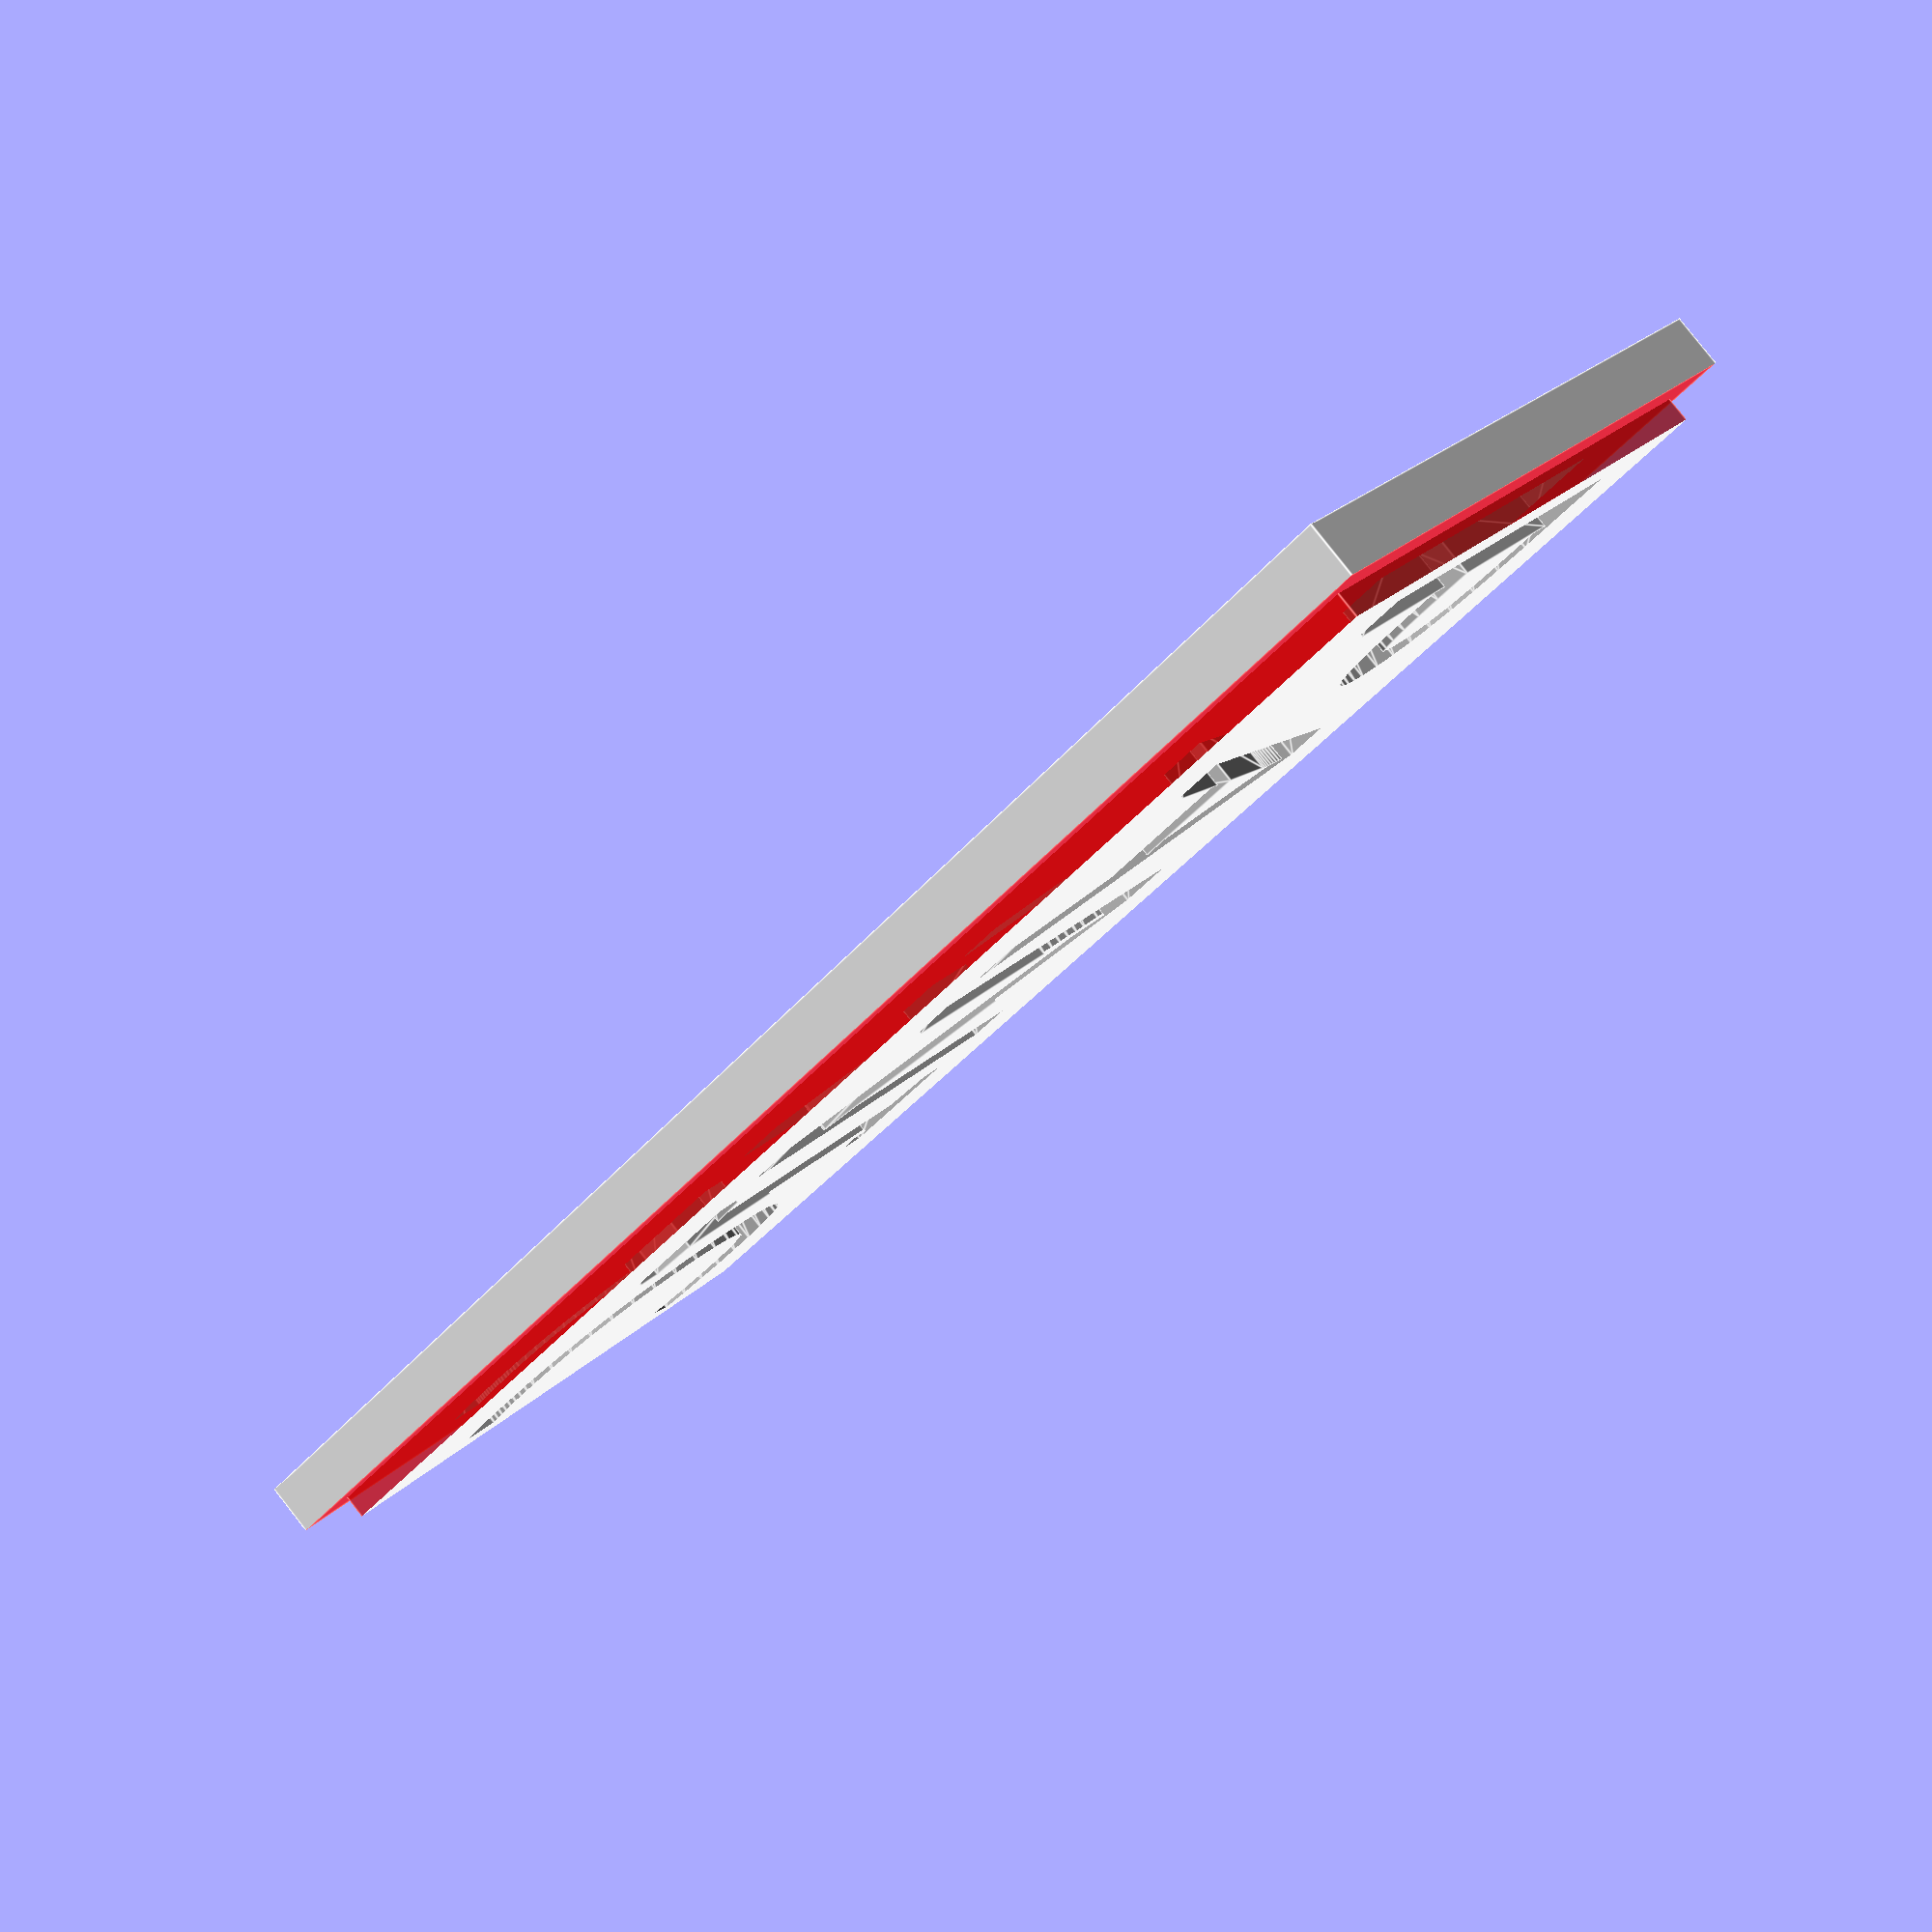
<openscad>
// PANIC BUTTON LITHOPHANE CUSTOMIZATION PARAMETERS
PANIC_TEXT = "PANIC";
FONT = "DIN Alternate";
FONT_SIZE = 16.7;
MINIMUM_THICKNESS = 0.6;
CENTER_TWEAK = -0.7;     // added to text x-pos to make it look better centered

// CONSTANTS (tune to your printer if necessary)
_WIDTH = 70;
_HEIGHT = 29.8;
_TOTAL_DEPTH = 3.2;
_WINDOW_WIDTH = 66.5;
_WINDOW_HEIGHT = 27;
_FRAME_CUT_DEPTH = 1;


difference() {
    difference() {
        color("white", 1.0) cube([_WIDTH, _HEIGHT, _TOTAL_DEPTH]);

        // frame represents the outer (frontmost) edges of the window on the panic button shell
        color("red", 0.75) translate([0, 0, _TOTAL_DEPTH-1]) {
            difference() {
                // cube that will become the frame
                translate([-0.05, -0.05, 0]) {
                    cube([_WIDTH+0.1, _HEIGHT+0.1, _FRAME_CUT_DEPTH+0.1]);
                }
                
                // cube that represents the portion of the lithophane that
                // will sit flush with the front of the panic button
                translate([(_WIDTH - _WINDOW_WIDTH)/2, (_HEIGHT - _WINDOW_HEIGHT)/2, -0.1]) {
                    cube([_WINDOW_WIDTH, _WINDOW_HEIGHT, _FRAME_CUT_DEPTH+0.2]);
                }
            }
        }
    }

    // subtract the text
    color("lightgray", 1.0) translate([_WIDTH/2+CENTER_TWEAK, _HEIGHT/2, MINIMUM_THICKNESS]) {
        linear_extrude(height=(_TOTAL_DEPTH - MINIMUM_THICKNESS + 0.1)) {
            text(PANIC_TEXT, size=FONT_SIZE, font=FONT, halign="center", valign="center");
        }
    }
}
</openscad>
<views>
elev=96.1 azim=317.8 roll=218.2 proj=p view=edges
</views>
